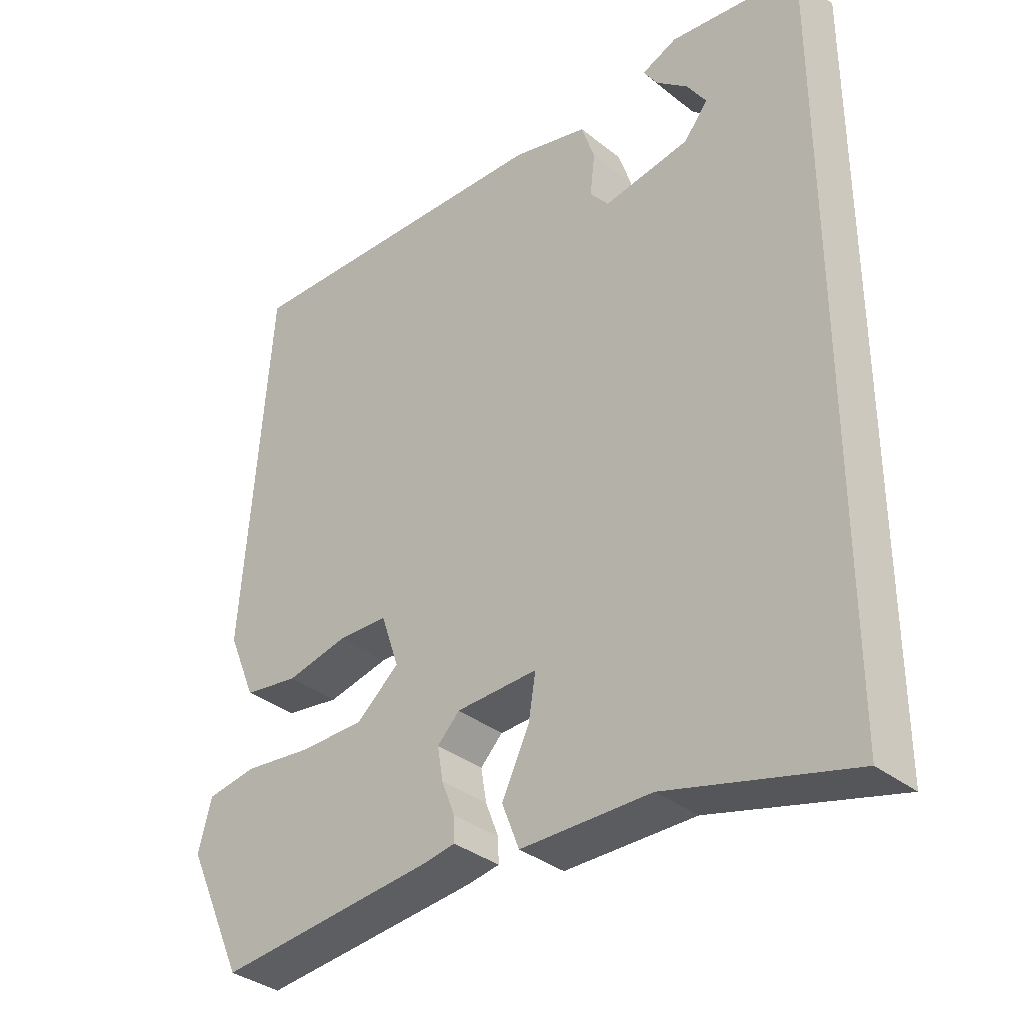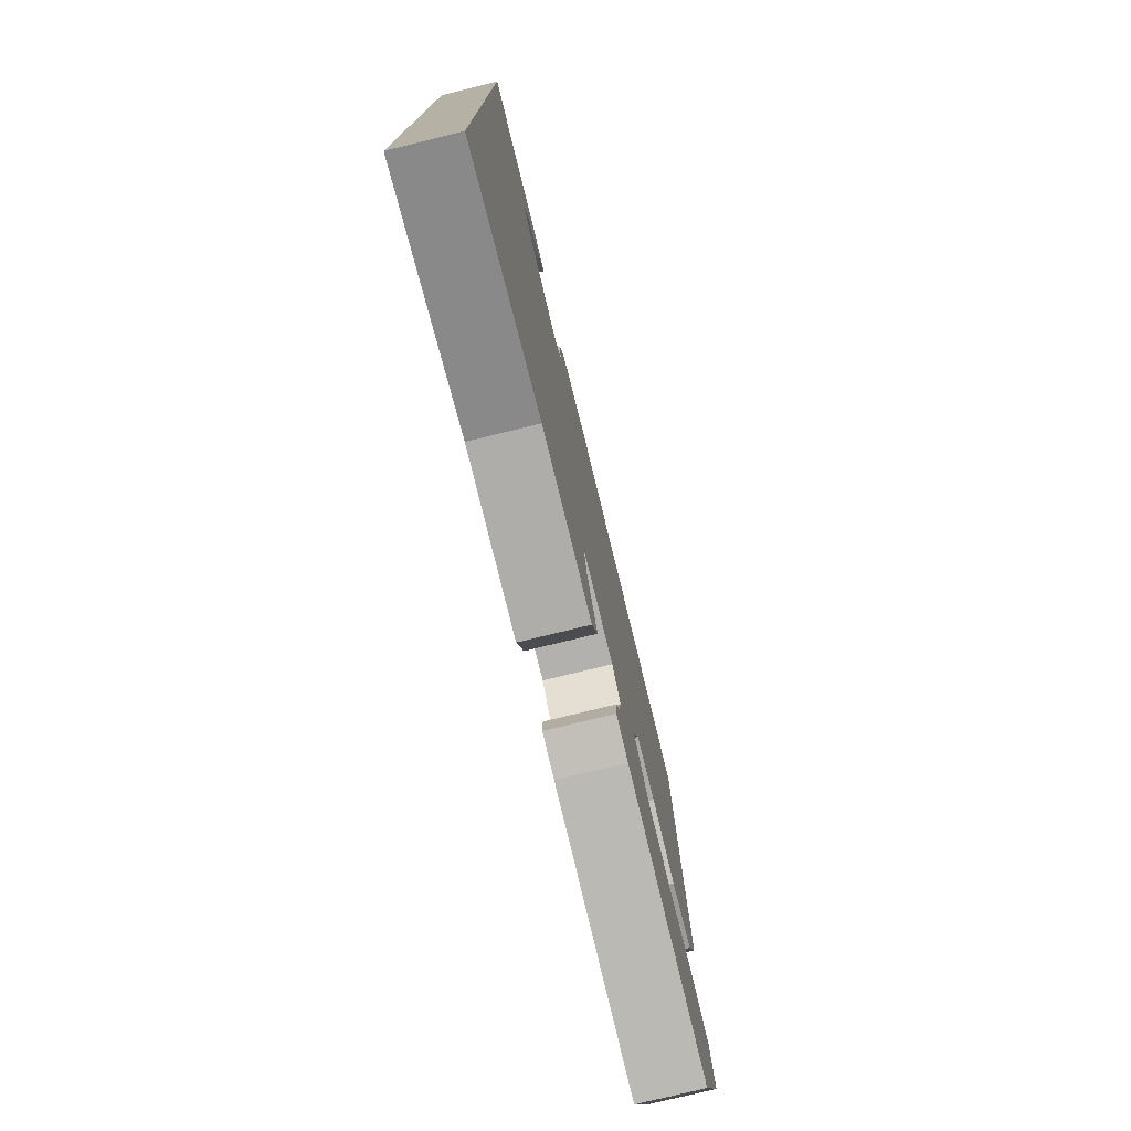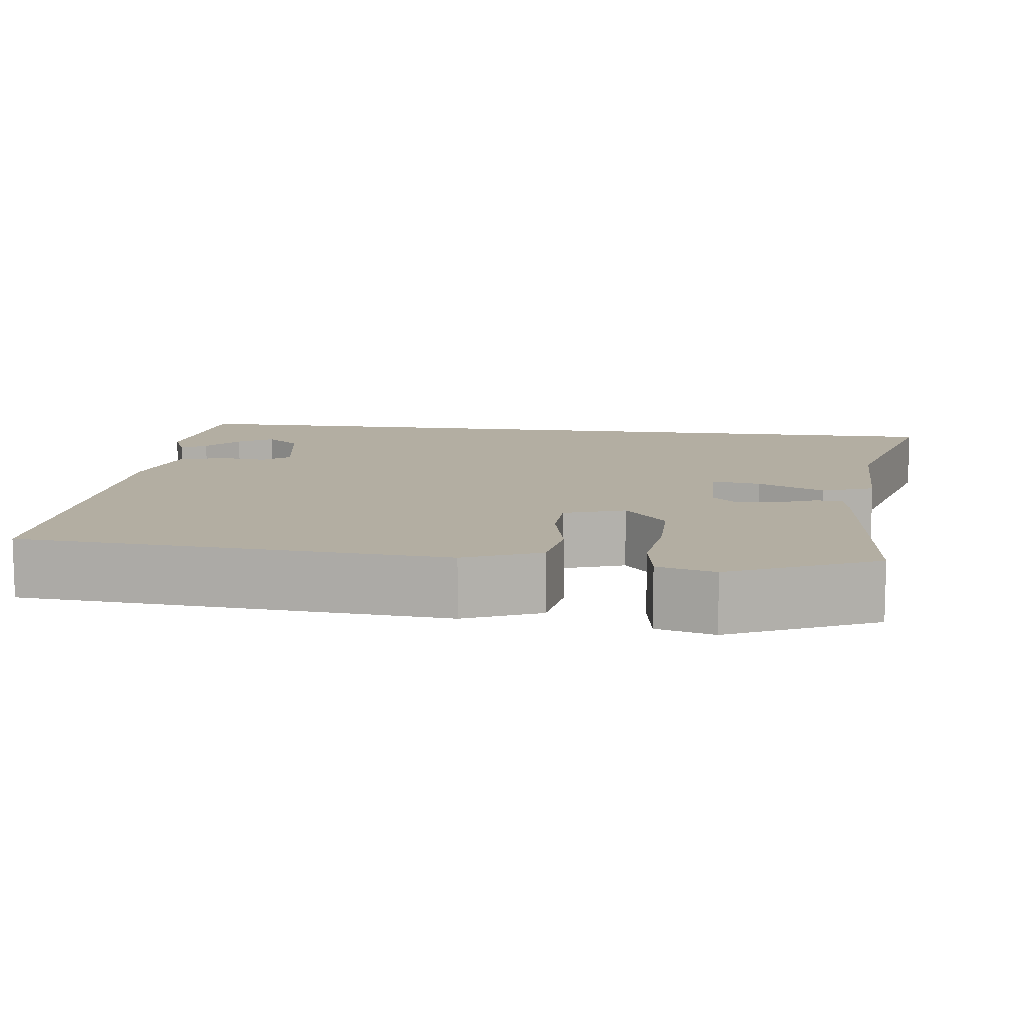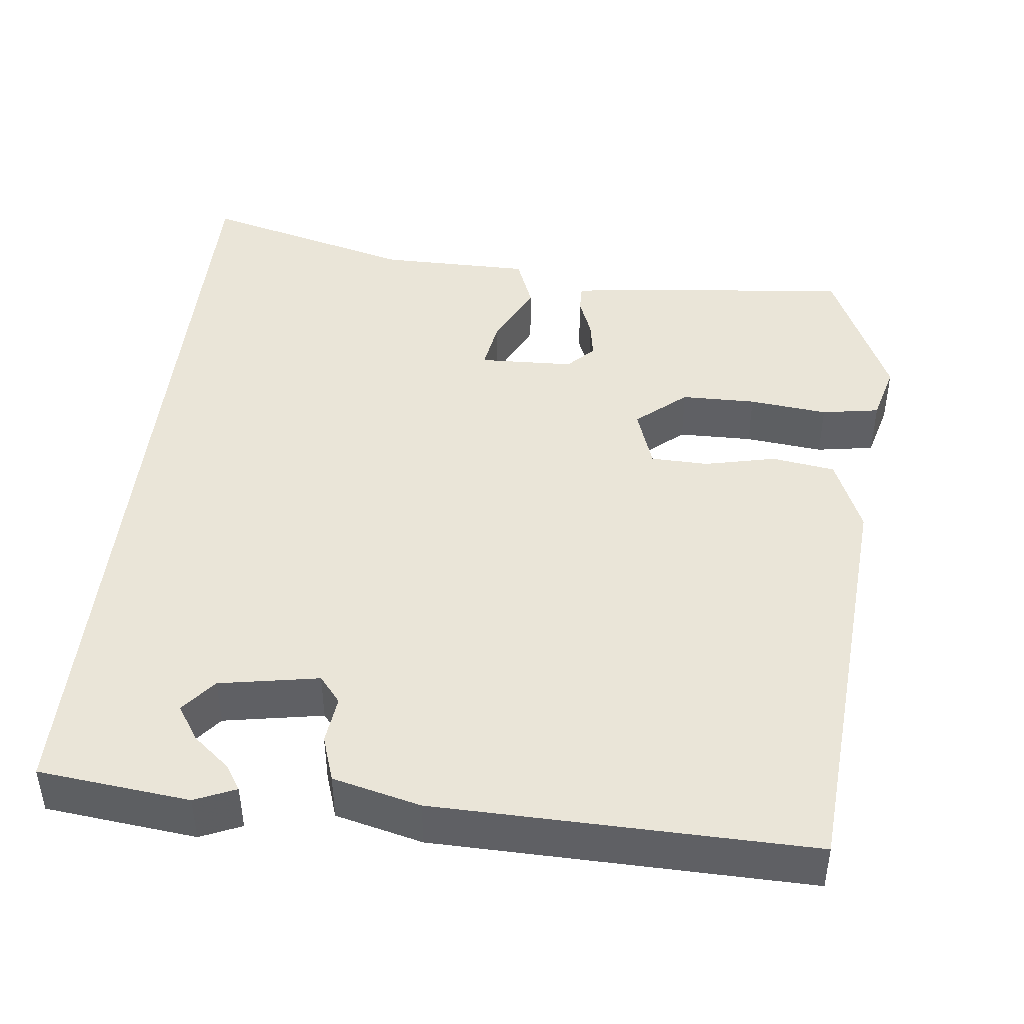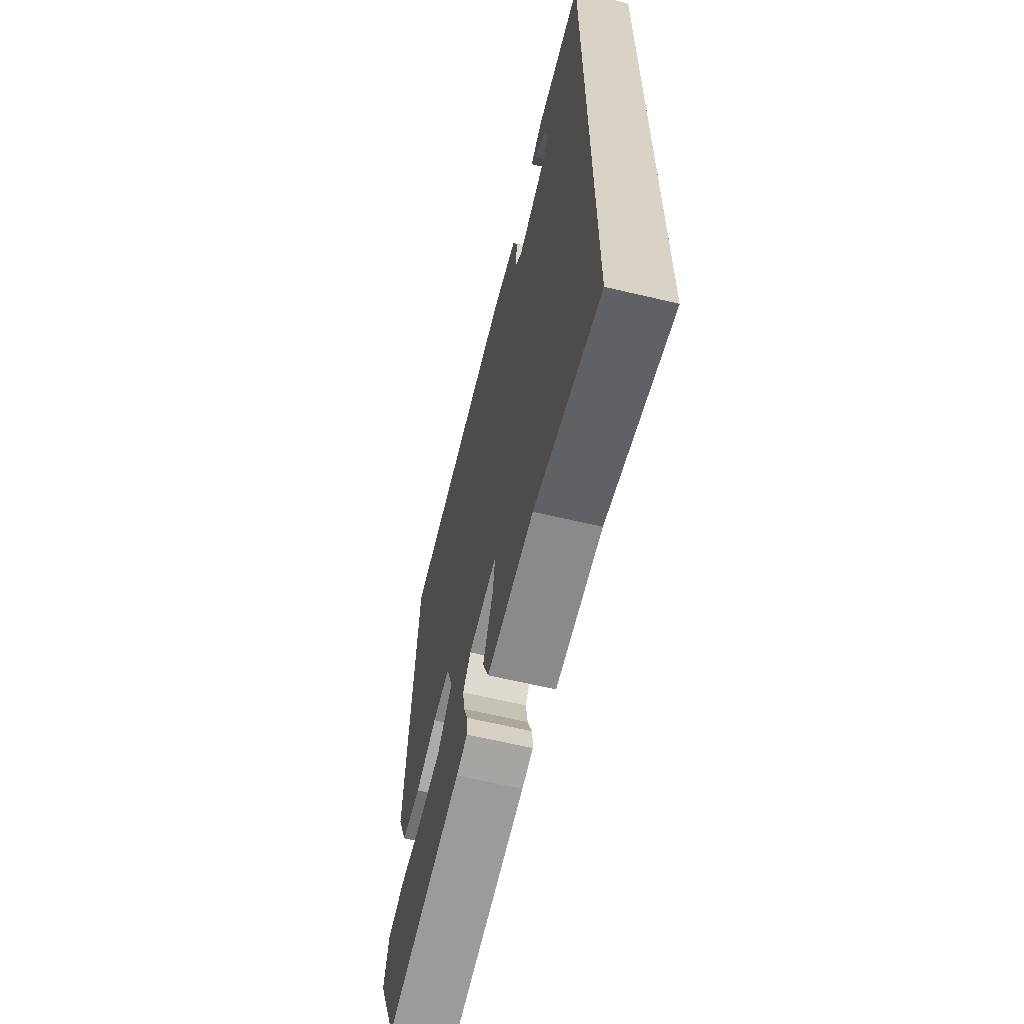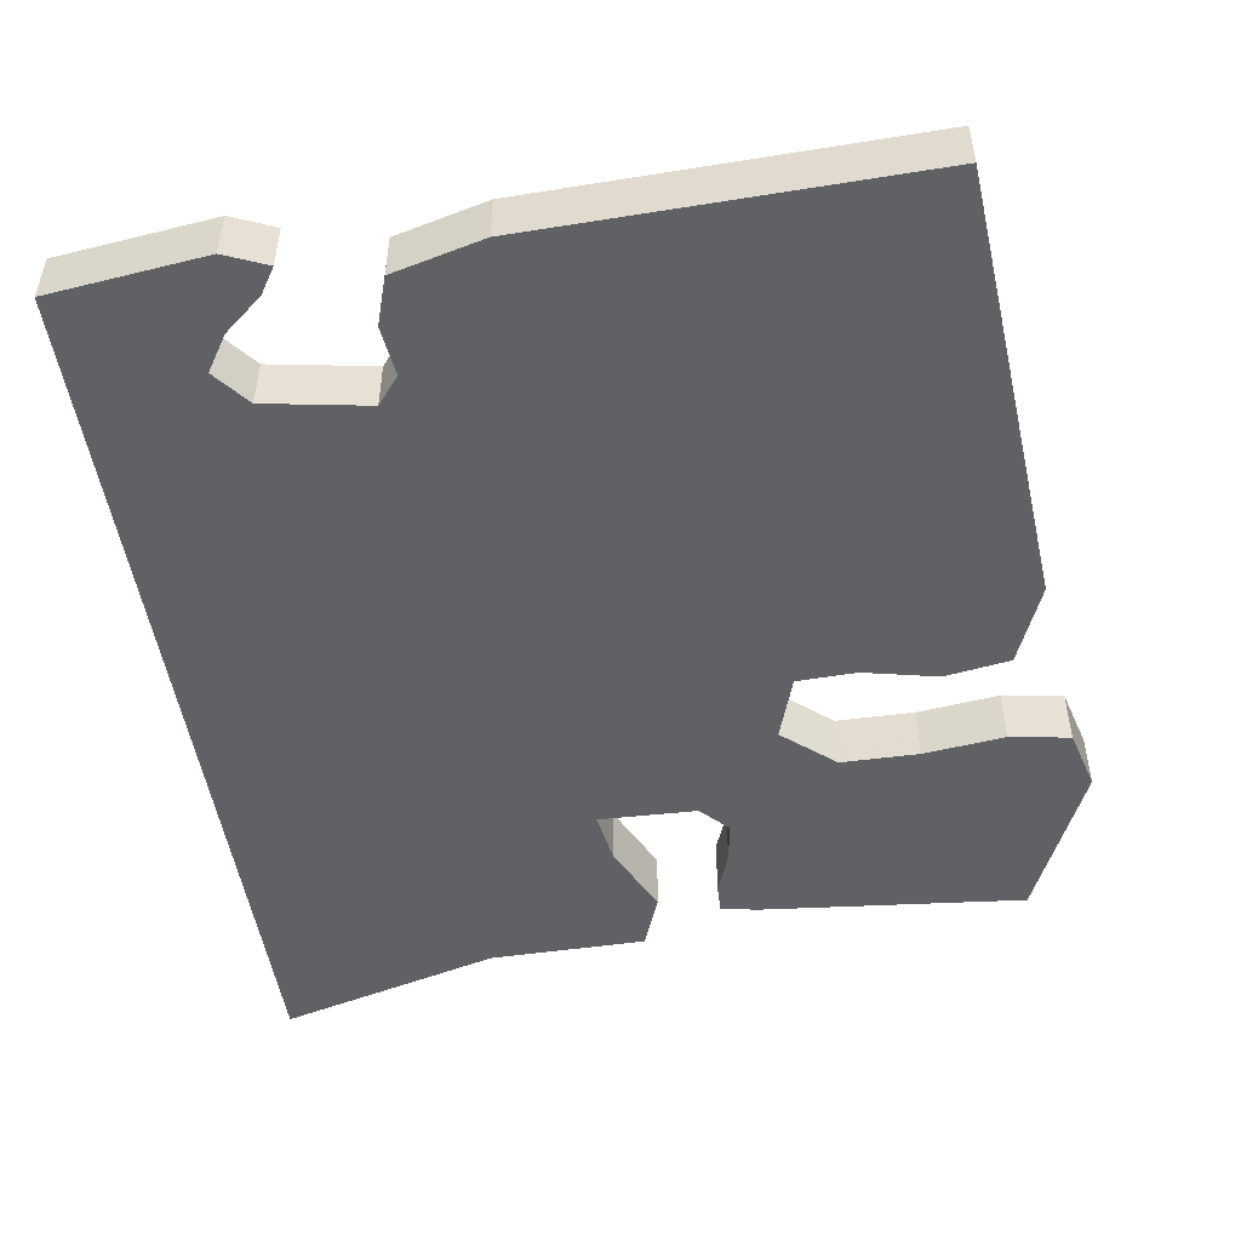
<metadata>
{"format":"obj","ext":"obj","renderer":"f3d","projection":"perspective","resolution":1024,"background":"white","views":[{"elev":-34.9,"azim":-136.5,"up":"+Z"},{"elev":-77.5,"azim":-76.3,"up":"+Z"},{"elev":10.8,"azim":97.3,"up":"+Y"},{"elev":44.6,"azim":6.4,"up":"+Y"},{"elev":-63.8,"azim":-103.5,"up":"+Z"},{"elev":-50.0,"azim":8.8,"up":"+Y"}]}
</metadata>
<code>
v -0.5 0.07 0.506
v -0.312 0.07 0.527
v -0.261 0.07 0.505
v -0.281 0.07 0.474
v -0.327 0.07 0.436
v -0.355 0.07 0.393
v -0.32 0.07 0.35
v -0.196 0.07 0.328
v -0.169 0.07 0.361
v -0.176 0.07 0.421
v -0.157 0.07 0.478
v -0.048 0.07 0.505
v 0.418 0.07 0.515
v 0.457 0.07 -0.015
v 0.417 0.07 -0.11
v 0.338 0.07 -0.122
v 0.249 0.07 -0.102
v 0.177 0.07 -0.104
v 0.151 0.07 -0.18
v 0.213 0.07 -0.233
v 0.306 0.07 -0.234
v 0.404 0.07 -0.223
v 0.476 0.07 -0.235
v 0.495 0.07 -0.307
v 0.412 0.07 -0.489
v 0.097 0.07 -0.457
v 0.051 0.07 -0.449
v 0.052 0.07 -0.414
v 0.071 0.07 -0.365
v 0.079 0.07 -0.317
v 0.047 0.07 -0.284
v -0.071 0.07 -0.28
v -0.061 0.07 -0.342
v -0.021 0.07 -0.426
v -0.046 0.07 -0.49
v -0.234 0.07 -0.491
v -0.5 0.07 -0.562
v -0.5 0 0.506
v -0.312 0 0.527
v -0.261 0 0.505
v -0.281 0 0.474
v -0.327 0 0.436
v -0.355 0 0.393
v -0.32 0 0.35
v -0.196 0 0.328
v -0.169 0 0.361
v -0.176 0 0.421
v -0.157 0 0.478
v -0.048 0 0.505
v 0.418 0 0.515
v 0.457 0 -0.015
v 0.417 0 -0.11
v 0.338 0 -0.122
v 0.249 0 -0.102
v 0.177 0 -0.104
v 0.151 0 -0.18
v 0.213 0 -0.233
v 0.306 0 -0.234
v 0.404 0 -0.223
v 0.476 0 -0.235
v 0.495 0 -0.307
v 0.412 0 -0.489
v 0.097 0 -0.457
v 0.051 0 -0.449
v 0.052 0 -0.414
v 0.071 0 -0.365
v 0.079 0 -0.317
v 0.047 0 -0.284
v -0.071 0 -0.28
v -0.061 0 -0.342
v -0.021 0 -0.426
v -0.046 0 -0.49
v -0.234 0 -0.491
v -0.5 0 -0.562
f 36 37 1
f 35 36 1
f 34 35 1
f 33 34 1
f 32 33 1
f 31 32 1
f 30 31 1
f 27 28 29
f 26 27 29
f 25 26 29
f 24 25 29
f 23 24 29
f 22 23 29
f 21 22 29
f 20 21 29 30
f 19 20 30
f 18 19 30 1
f 15 16 17
f 14 15 17
f 13 14 17
f 12 13 17
f 11 12 17
f 10 11 17
f 9 10 17
f 8 9 17 18
f 7 8 18
f 3 4 5
f 2 3 5
f 1 2 5
f 1 5 6
f 7 18 1
f 1 6 7
f 38 74 73
f 38 73 72
f 38 72 71
f 38 71 70
f 38 70 69
f 38 69 68
f 38 68 67
f 66 65 64
f 66 64 63
f 66 63 62
f 66 62 61
f 66 61 60
f 66 60 59
f 66 59 58
f 67 66 58 57
f 67 57 56
f 38 67 56 55
f 54 53 52
f 54 52 51
f 54 51 50
f 54 50 49
f 54 49 48
f 54 48 47
f 54 47 46
f 55 54 46 45
f 55 45 44
f 42 41 40
f 42 40 39
f 42 39 38
f 43 42 38
f 38 55 44
f 44 43 38
f 1 38 39 2
f 2 39 40 3
f 3 40 41 4
f 4 41 42 5
f 5 42 43 6
f 6 43 44 7
f 7 44 45 8
f 8 45 46 9
f 9 46 47 10
f 10 47 48 11
f 11 48 49 12
f 12 49 50 13
f 13 50 51 14
f 14 51 52 15
f 15 52 53 16
f 16 53 54 17
f 17 54 55 18
f 18 55 56 19
f 19 56 57 20
f 20 57 58 21
f 21 58 59 22
f 22 59 60 23
f 23 60 61 24
f 24 61 62 25
f 25 62 63 26
f 26 63 64 27
f 27 64 65 28
f 28 65 66 29
f 29 66 67 30
f 30 67 68 31
f 31 68 69 32
f 32 69 70 33
f 33 70 71 34
f 34 71 72 35
f 35 72 73 36
f 36 73 74 37
f 37 74 38 1

</code>
